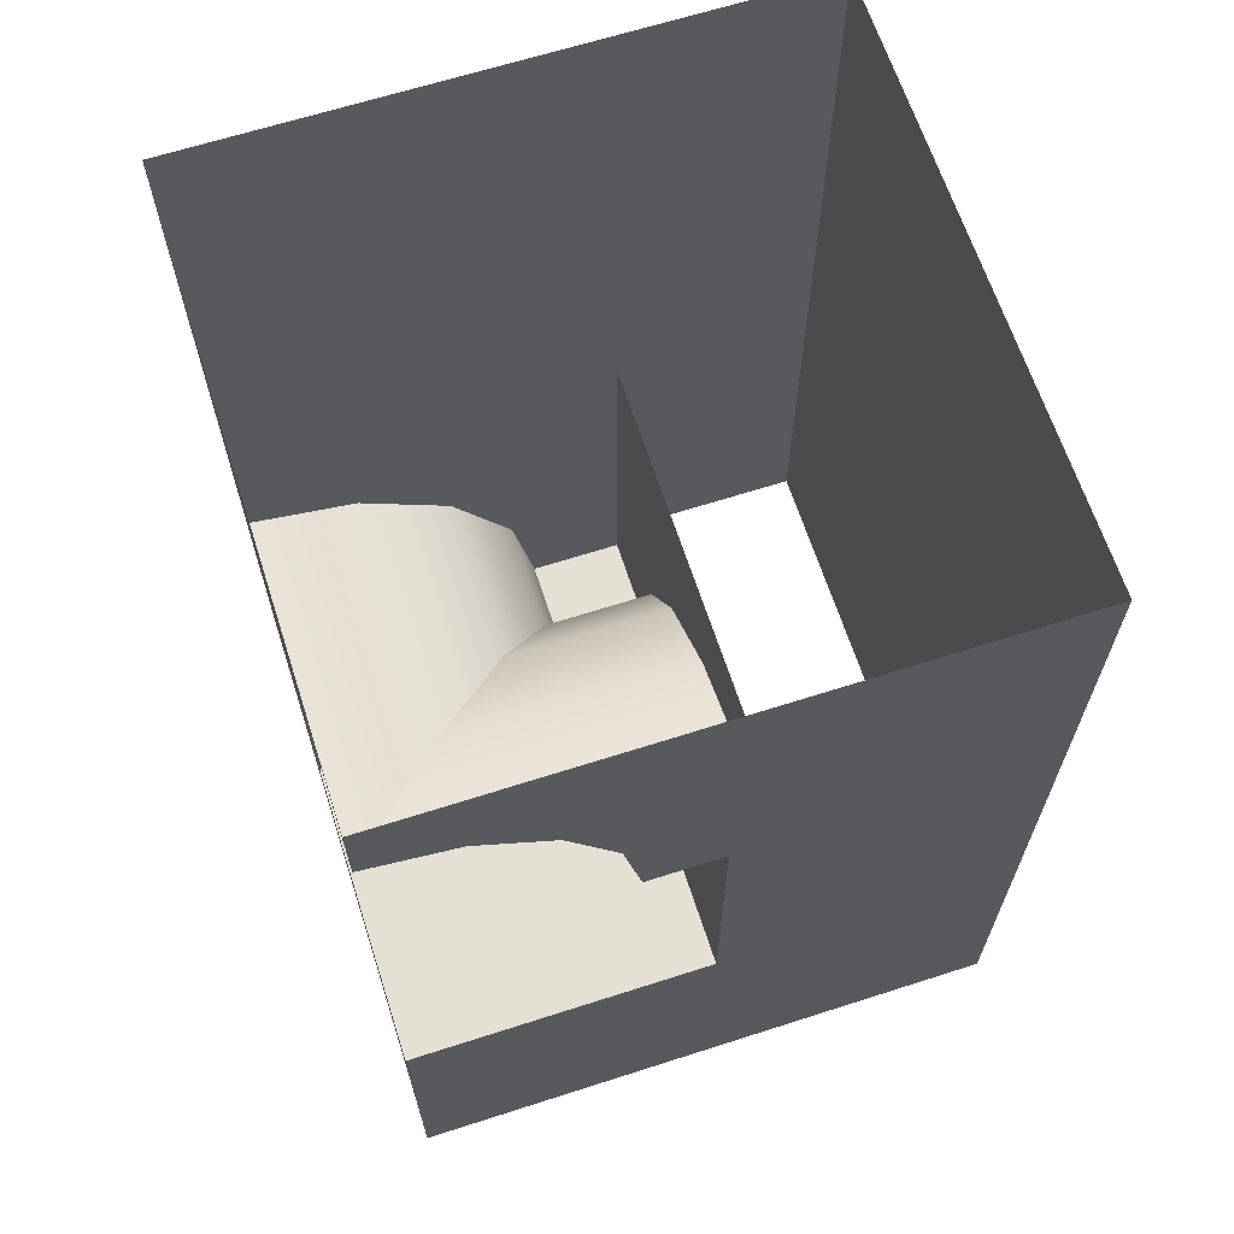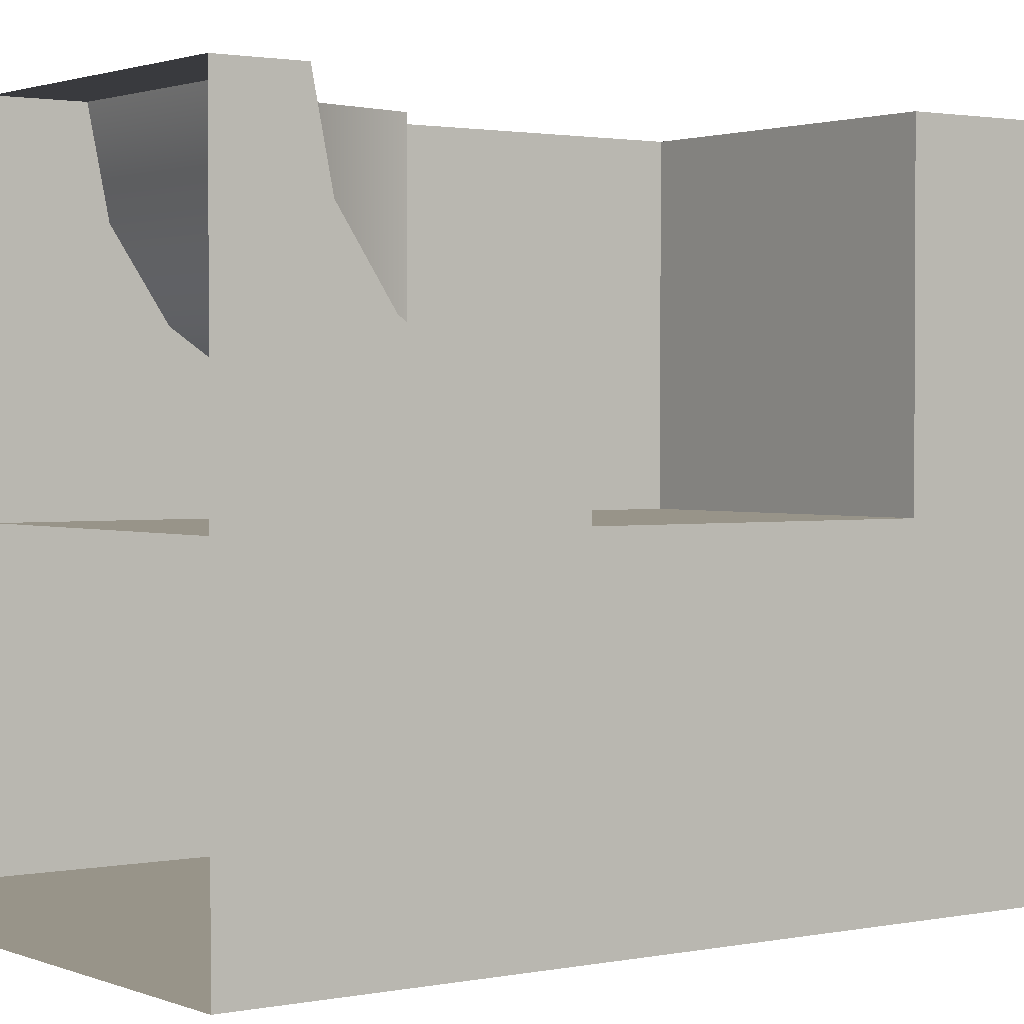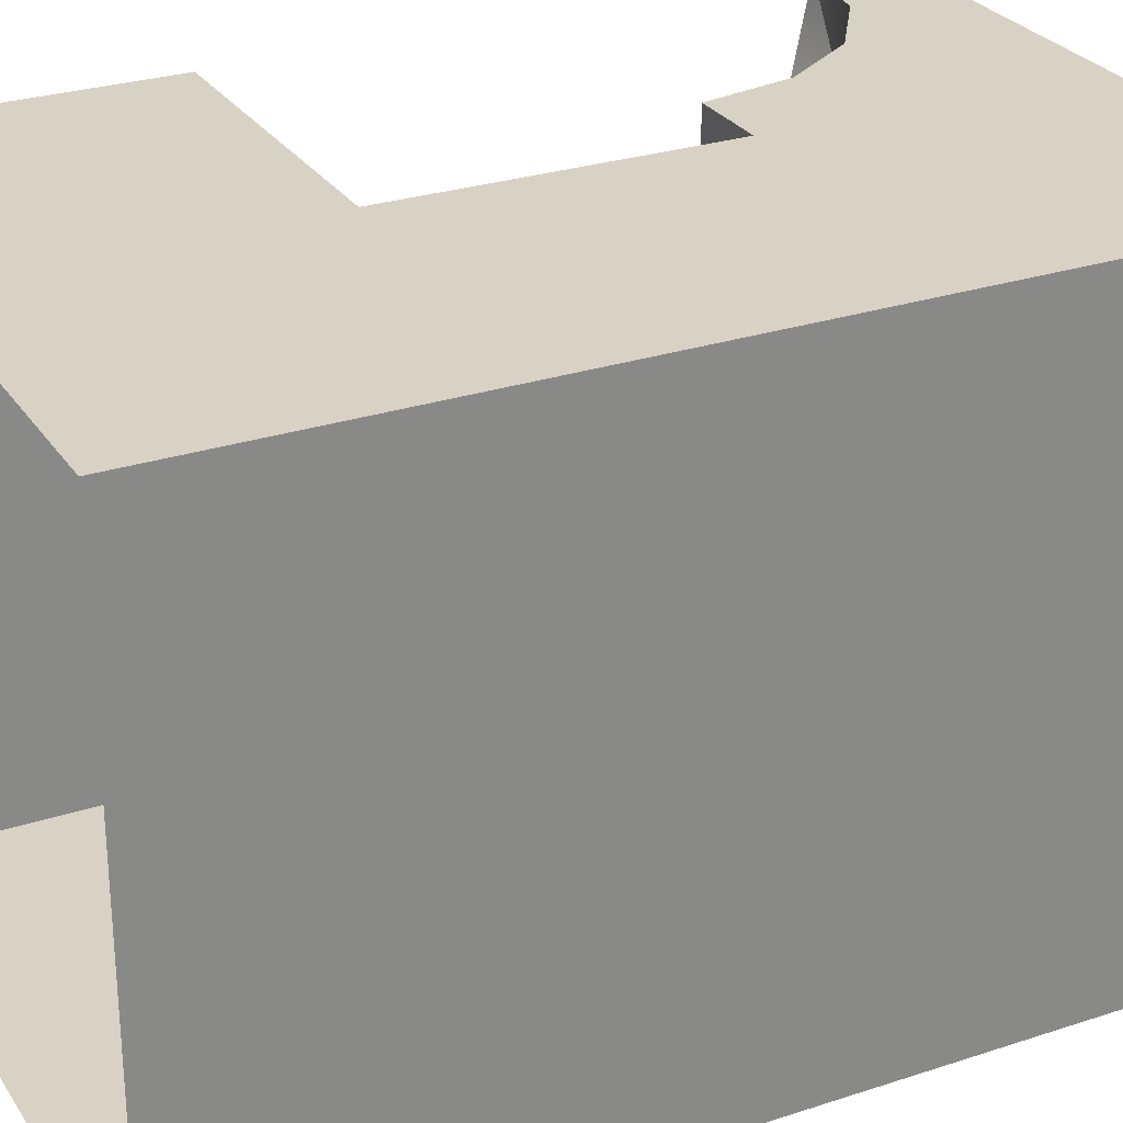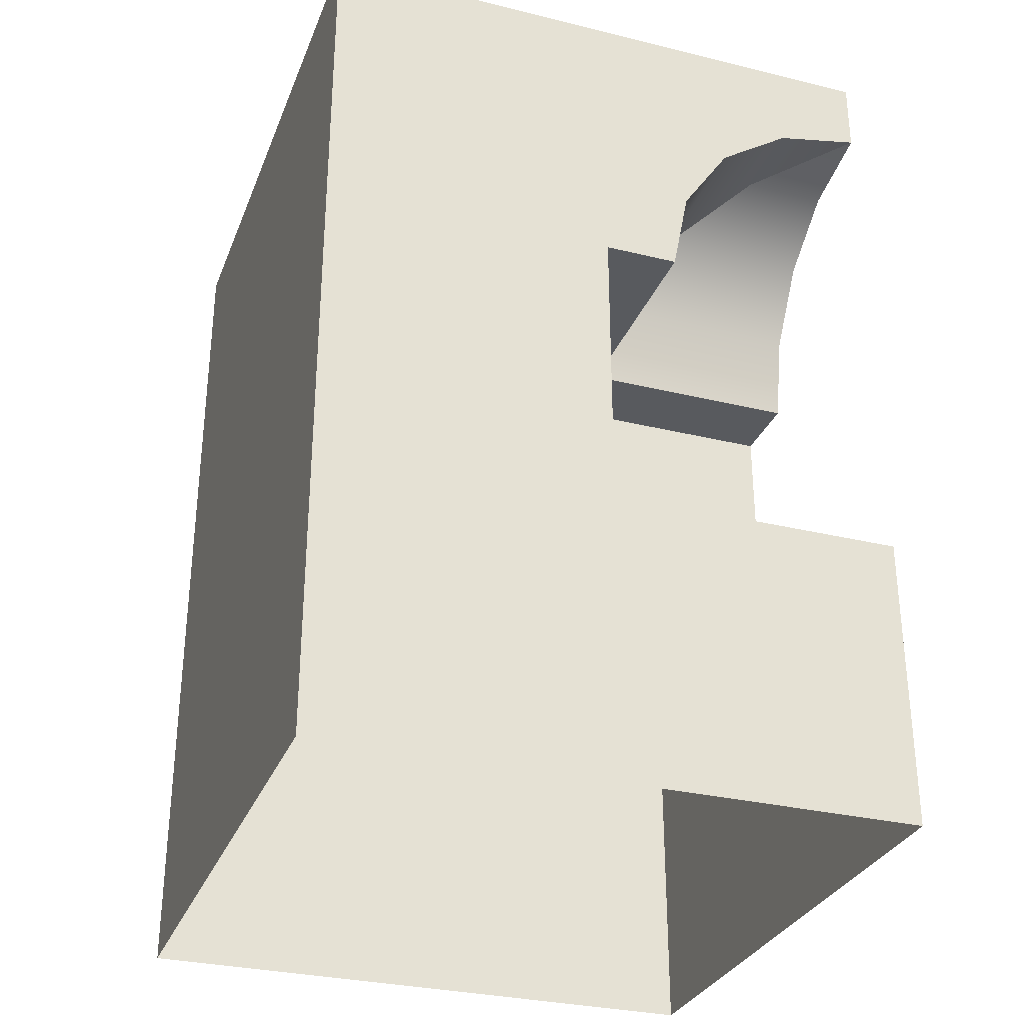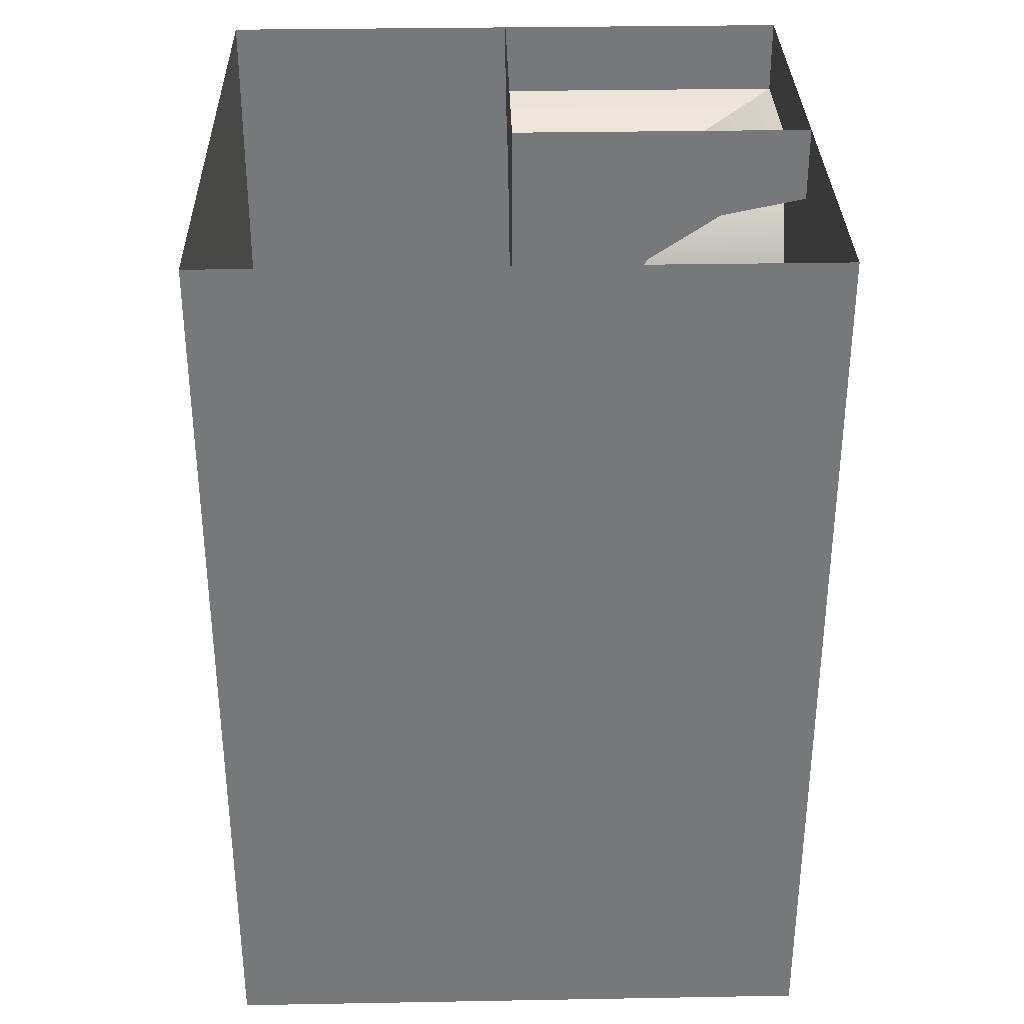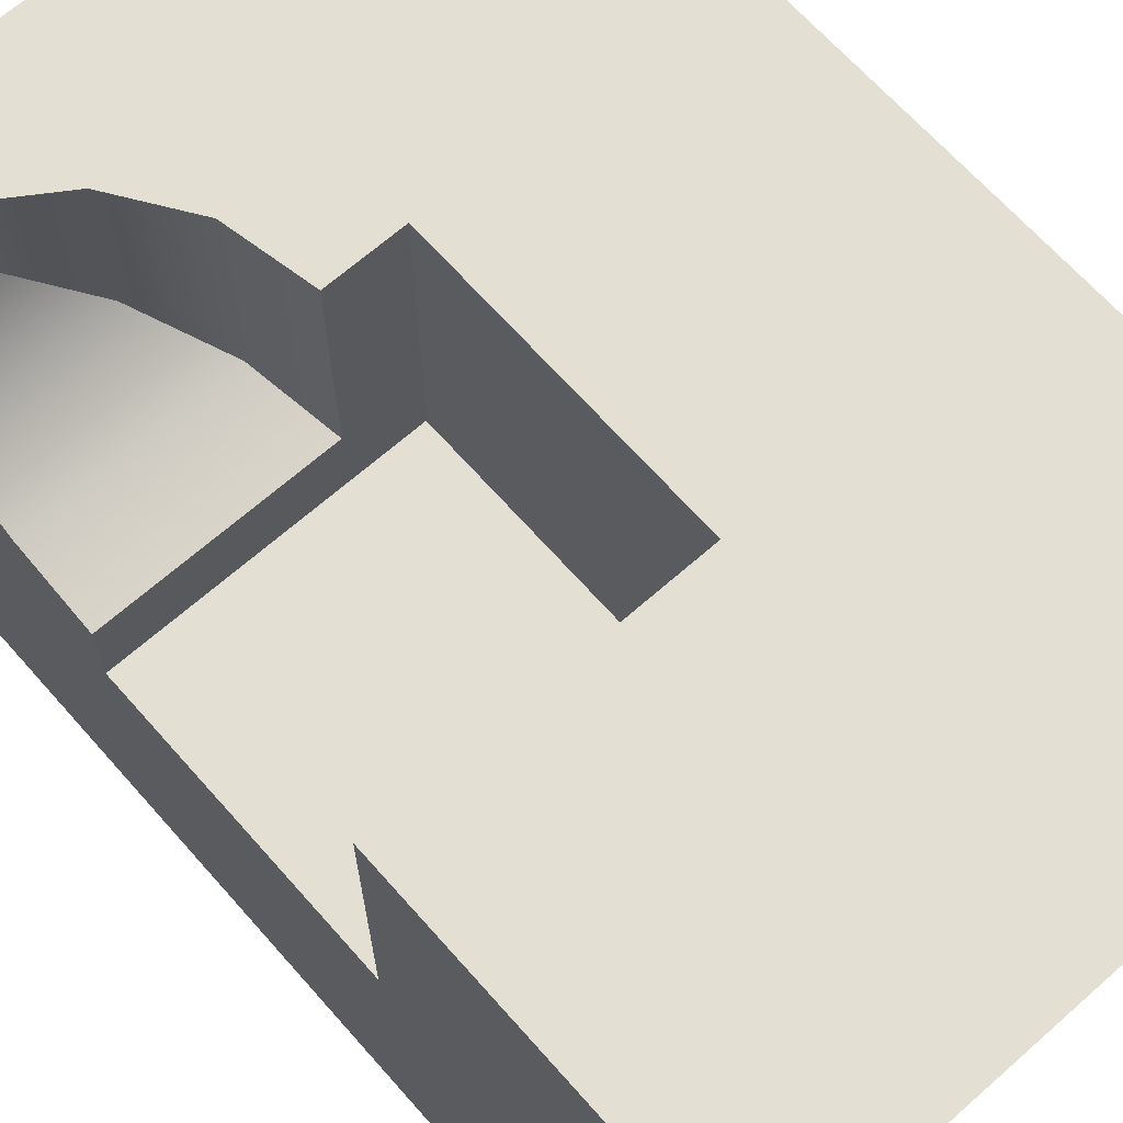
<metadata>
{"format":"obj","ext":"obj","renderer":"f3d","projection":"perspective","resolution":1024,"background":"white","views":[{"elev":65.3,"azim":-17.9,"up":"+Y"},{"elev":1.7,"azim":-125.9,"up":"+Z"},{"elev":27.7,"azim":63.3,"up":"+Z"},{"elev":-30.8,"azim":-109.3,"up":"+Y"},{"elev":32.7,"azim":178.6,"up":"+Y"},{"elev":67.0,"azim":-41.5,"up":"+Z"}]}
</metadata>
<code>
g _Combined_AutoVis42_0
v -1.5 0.25 0.75
v -0.5 0.25 0.75
v -0.5 0.25 0.5
v -1.5 0.25 0.5
v -0.5 1.25 1.5
v -0.5 1 1.5
v -1.5 1 1.5
v -0.5 1.25 1.5
v -1.5 1 1.5
v -1.5 1.25 1.5
v -1.5 0.25 0.75
v -1.5 0.25 0.5
v -1.5 1.25 0.5
v -1.5 0.5354 0.8071
v -1.5 0.7788 0.9697
v -1.5 0.9413 1.213
v -1.5 1 1.5
v -1.5 1.25 1.5
v -0.5 0.25 0.75
v -0.5 1.25 0.5
v -0.5 0.25 0.5
v -0.5 0.5354 0.8071
v -0.5 0.7788 0.9697
v -0.5 0.9413 1.213
v -0.5 1 1.5
v -0.5 1.25 1.5
v -0.5 1 1.5
v -1.5 0.9413 1.213
v -1.5 1 1.5
v -0.5 0.9413 1.213
v -1.5 0.7788 0.9697
v -0.5 0.7788 0.9697
v -1.5 0.5354 0.8071
v -0.5 0.5354 0.8071
v -1.5 0.25 0.75
v -0.5 0.25 0.75
v -0.75 0.25 0.5
v -0.75 0.25 1.5
v -0.5 0.25 1.5
v -0.5 0.25 0.5
v -1.5 1.25 1.5
v -1.5 1 1.5
v -1.5 1 0.5
v -1.5 1.25 0.5
v -0.75 0.25 0.5
v -0.5 0.25 0.5
v -0.5 1.25 0.5
v -0.8071 0.5354 0.5
v -0.9697 0.7788 0.5
v -1.213 0.9413 0.5
v -1.5 1 0.5
v -1.5 1.25 0.5
v -0.75 0.25 1.5
v -0.5 1.25 1.5
v -0.5 0.25 1.5
v -0.8071 0.5354 1.5
v -0.9697 0.7788 1.5
v -1.213 0.9413 1.5
v -1.5 1 1.5
v -0.5 1.25 1.5
v -1.5 1 1.5
v -1.5 1.25 1.5
v -1.5 1 1.5
v -1.213 0.9413 0.5
v -1.5 1 0.5
v -1.213 0.9413 1.5
v -0.9697 0.7788 0.5
v -0.9697 0.7788 1.5
v -0.8071 0.5354 0.5
v -0.8071 0.5354 1.5
v -0.75 0.25 0.5
v -0.75 0.25 1.5
v 0.5 0.25 0.5
v 0.5 0.25 -0.5
v 0.5 -0.75 -0.5
v 0.5 -0.75 0.5
v -1.5 -0.75 1.5
v -0.5 -0.75 1.5
v -0.5 -1.75 1.5
v -1.5 -1.75 1.5
v -1.5 -0.75 0.5
v -0.5 -0.75 0.5
v -0.5 -0.75 1.5
v -1.5 -0.75 1.5
v -1.5 -0.75 -0.5
v -1.5 0.25 -0.5
v -1.5 0.25 0.5
v -1.5 -0.75 0.5
v -1.5 0.25 0.5
v -0.5 0.25 0.5
v -0.5 -0.75 0.5
v -1.5 -0.75 0.5
v -0.5 0.25 0.5
v -0.5 0.25 1.5
v -0.5 -0.75 1.5
v -0.5 -0.75 0.5
v 0.5 1.25 1.5
v 0.5 1.25 0.5
v 0.5 0.25 0.5
v 0.5 0.25 1.5
v -1.5 0.25 -0.5
v -1.5 1.25 -0.5
v -1.5 1.25 0.5
v -1.5 0.25 0.5
v -0.5 0.25 1.5
v 0.5 0.25 1.5
v 0.5 -0.75 1.5
v -0.5 -0.75 1.5
v -1.5 -1.75 -0.5
v -1.5 -0.75 -0.5
v -1.5 -0.75 0.5
v -1.5 -1.75 0.5
v -0.5 -0.75 1.5
v 0.5 -0.75 1.5
v 0.5 -1.75 1.5
v -0.5 -1.75 1.5
v -1.5 1.25 -0.5
v -1.5 0.25 -0.5
v -0.5 0.25 -0.5
v -0.5 1.25 -0.5
v -0.5 -0.75 -0.5
v -0.5 -1.75 -0.5
v 0.5 -1.75 -0.5
v 0.5 -0.75 -0.5
v 0.5 -0.75 0.5
v 0.5 -0.75 -0.5
v 0.5 -1.75 -0.5
v 0.5 -1.75 0.5
v 0.5 0.25 1.5
v 0.5 0.25 0.5
v 0.5 -0.75 0.5
v 0.5 -0.75 1.5
v -0.5 1.25 1.5
v 0.5 1.25 1.5
v 0.5 0.25 1.5
v -0.5 0.25 1.5
v -0.5 1.25 -0.5
v -0.5 0.25 -0.5
v 0.5 0.25 -0.5
v 0.5 1.25 -0.5
v 0.5 1.25 0.5
v 0.5 1.25 -0.5
v 0.5 0.25 -0.5
v 0.5 0.25 0.5
v -1.5 -0.75 -0.5
v -1.5 -1.75 -0.5
v -0.5 -1.75 -0.5
v -0.5 -0.75 -0.5
v -1.5 0.25 -0.5
v -1.5 -0.75 -0.5
v -0.5 -0.75 -0.5
v -0.5 0.25 -0.5
v -0.5 0.25 -0.5
v -0.5 -0.75 -0.5
v 0.5 -0.75 -0.5
v 0.5 0.25 -0.5
v 0.5 -0.75 1.5
v 0.5 -0.75 0.5
v 0.5 -1.75 0.5
v 0.5 -1.75 1.5
v -1.5 -1.75 0.5
v -1.5 -0.75 0.5
v -1.5 -0.75 1.5
v -1.5 -1.75 1.5
g _Combined_AutoVis42_0_0
f 3 2 1
f 4 3 1
f 7 6 5
f 10 9 8
f 13 12 11
f 14 13 11
f 14 15 13
f 16 13 15
f 13 16 17
f 18 13 17
f 21 20 19
f 20 22 19
f 22 20 23
f 24 23 20
f 25 24 20
f 26 25 20
f 29 28 27
f 28 30 27
f 30 28 31
f 32 30 31
f 32 31 33
f 34 32 33
f 34 33 35
f 36 34 35
f 39 38 37
f 40 39 37
f 43 42 41
f 44 43 41
f 47 46 45
f 48 47 45
f 48 49 47
f 50 47 49
f 47 50 51
f 52 47 51
f 55 54 53
f 54 56 53
f 56 54 57
f 58 57 54
f 59 58 54
f 62 61 60
f 65 64 63
f 64 66 63
f 66 64 67
f 68 66 67
f 68 67 69
f 70 68 69
f 70 69 71
f 72 70 71
f 75 74 73
f 76 75 73
f 79 78 77
f 80 79 77
f 83 82 81
f 84 83 81
f 87 86 85
f 88 87 85
f 91 90 89
f 92 91 89
f 95 94 93
f 96 95 93
f 99 98 97
f 100 99 97
f 103 102 101
f 104 103 101
f 107 106 105
f 108 107 105
f 111 110 109
f 112 111 109
f 115 114 113
f 116 115 113
f 119 118 117
f 120 119 117
f 123 122 121
f 124 123 121
f 127 126 125
f 128 127 125
f 131 130 129
f 132 131 129
f 135 134 133
f 136 135 133
f 139 138 137
f 140 139 137
f 143 142 141
f 144 143 141
f 147 146 145
f 148 147 145
f 151 150 149
f 152 151 149
f 155 154 153
f 156 155 153
f 159 158 157
f 160 159 157
f 163 162 161
f 164 163 161

</code>
